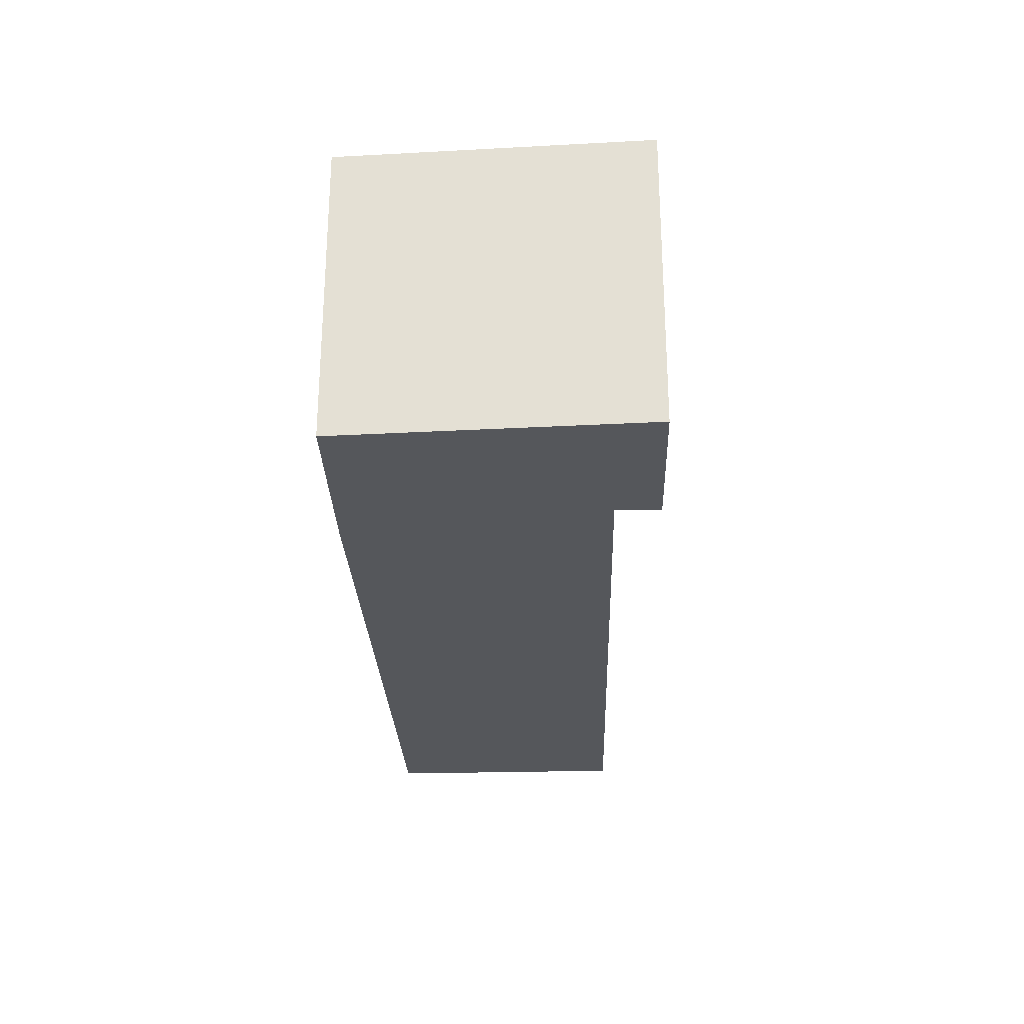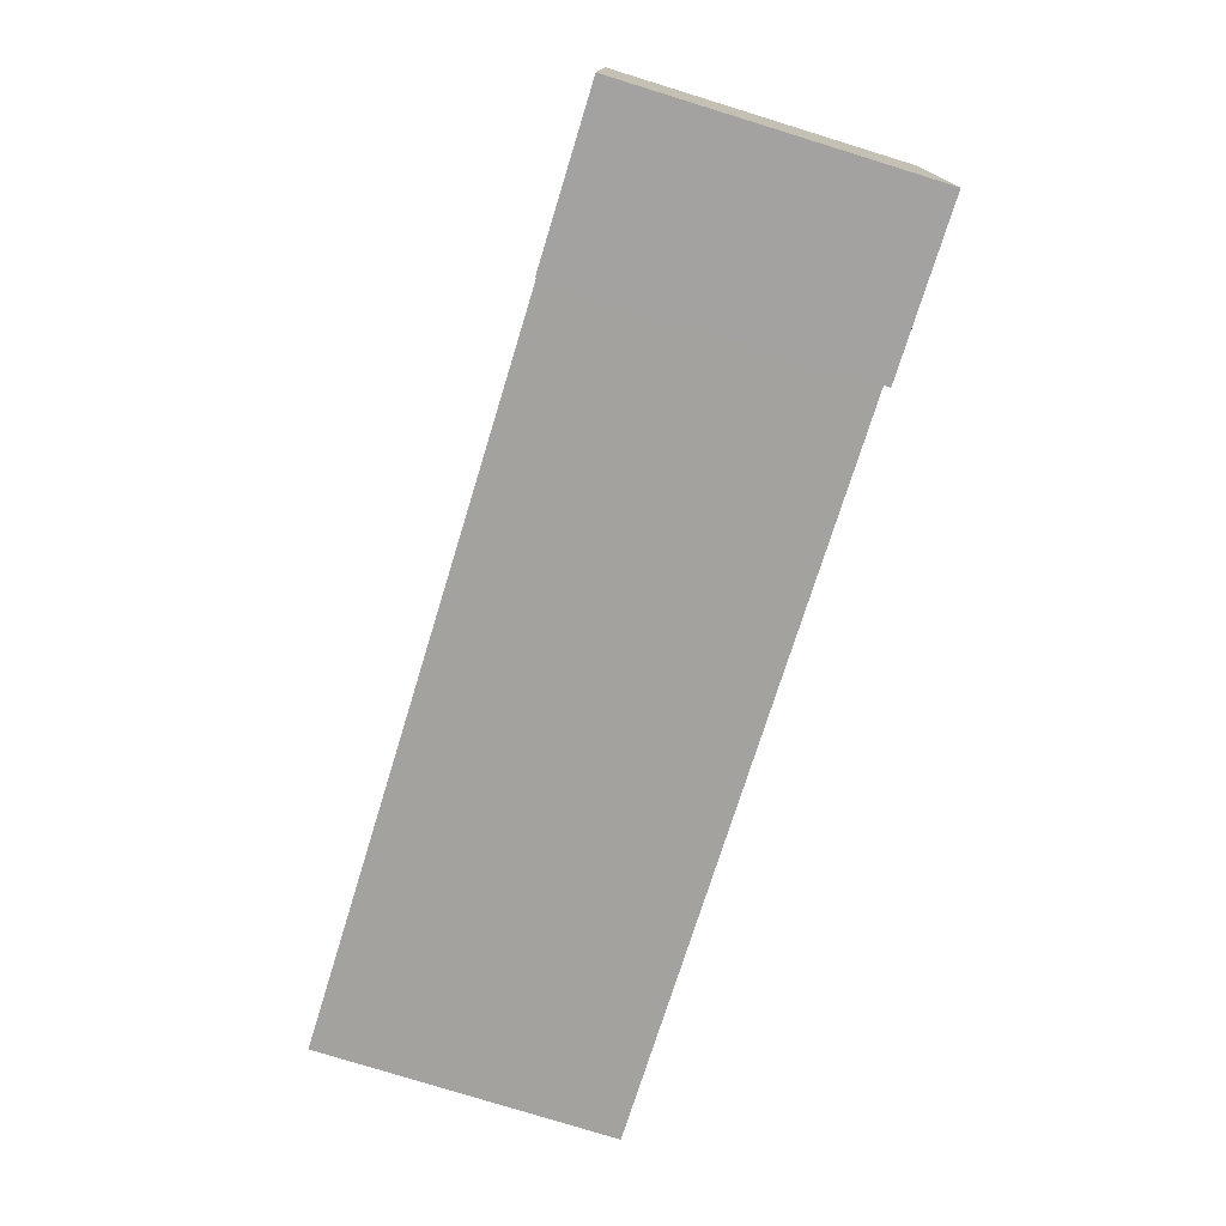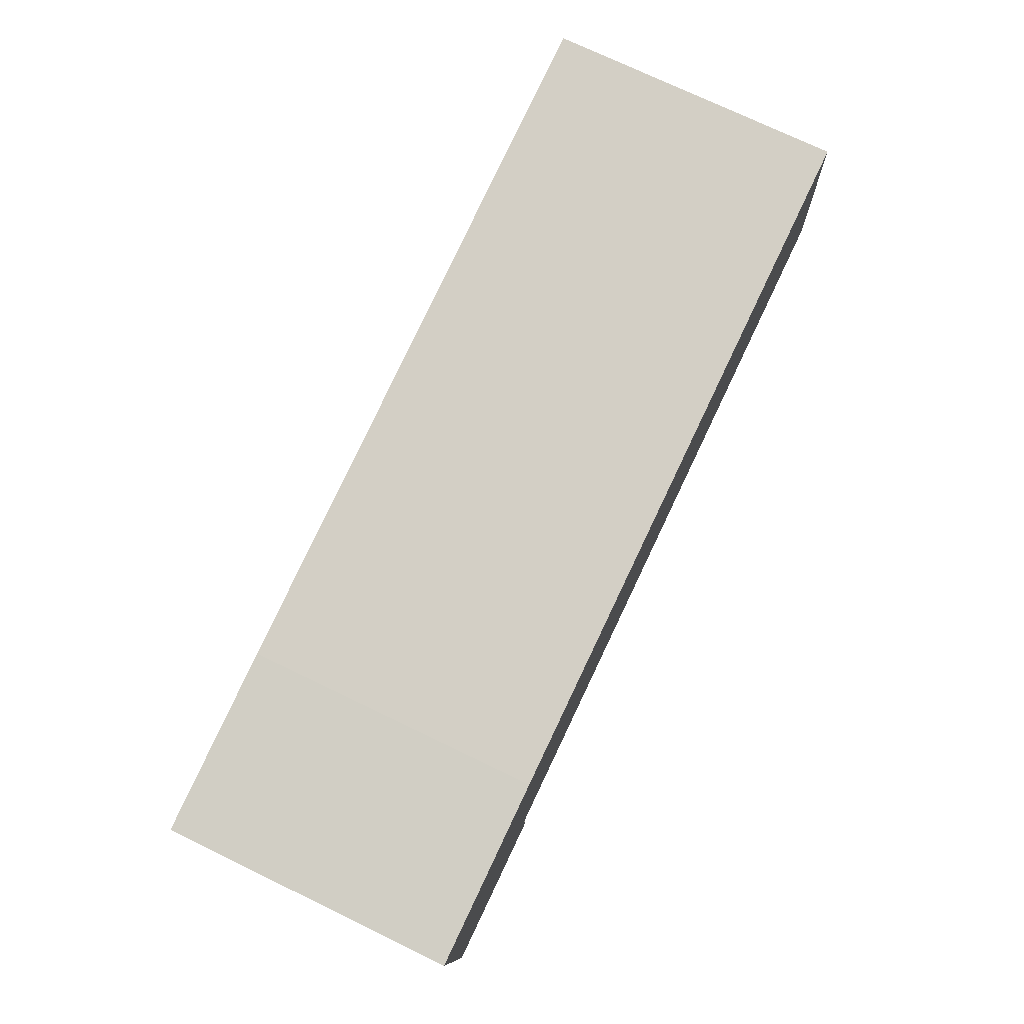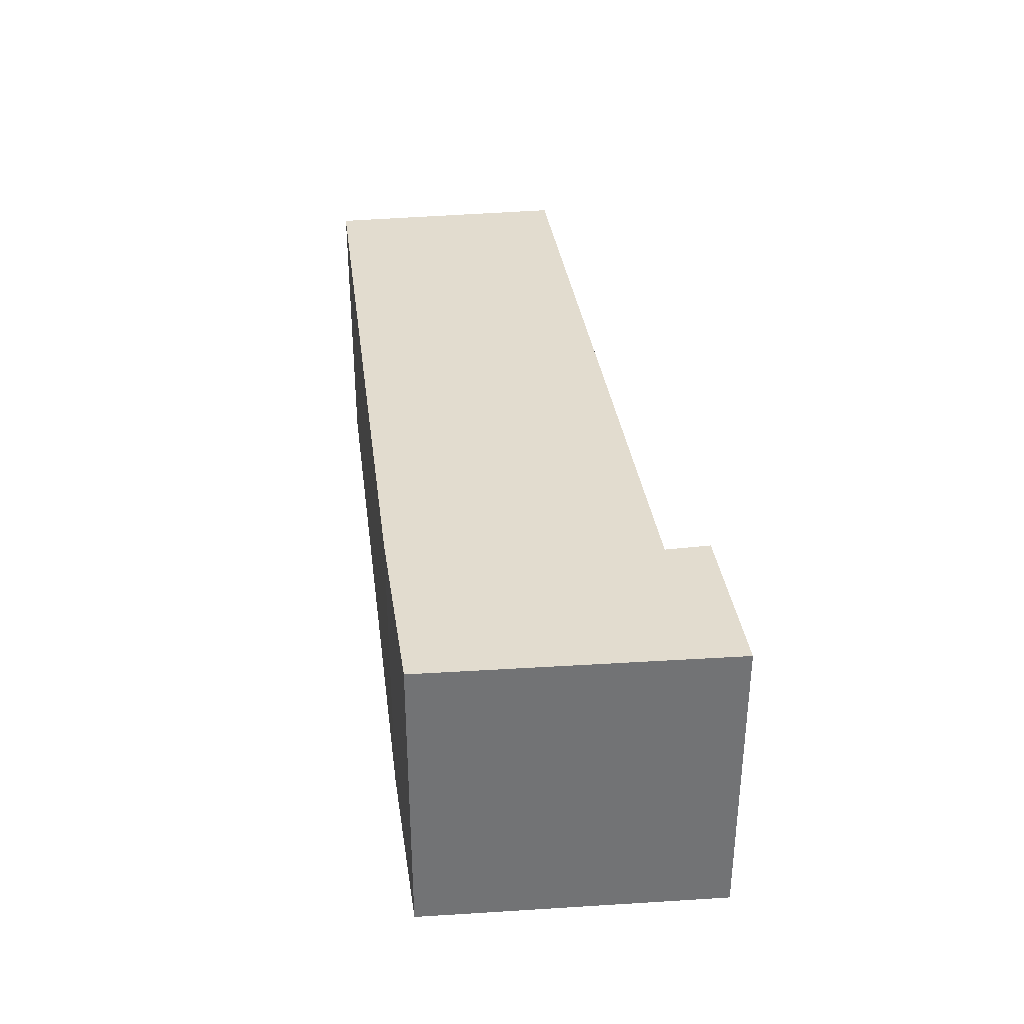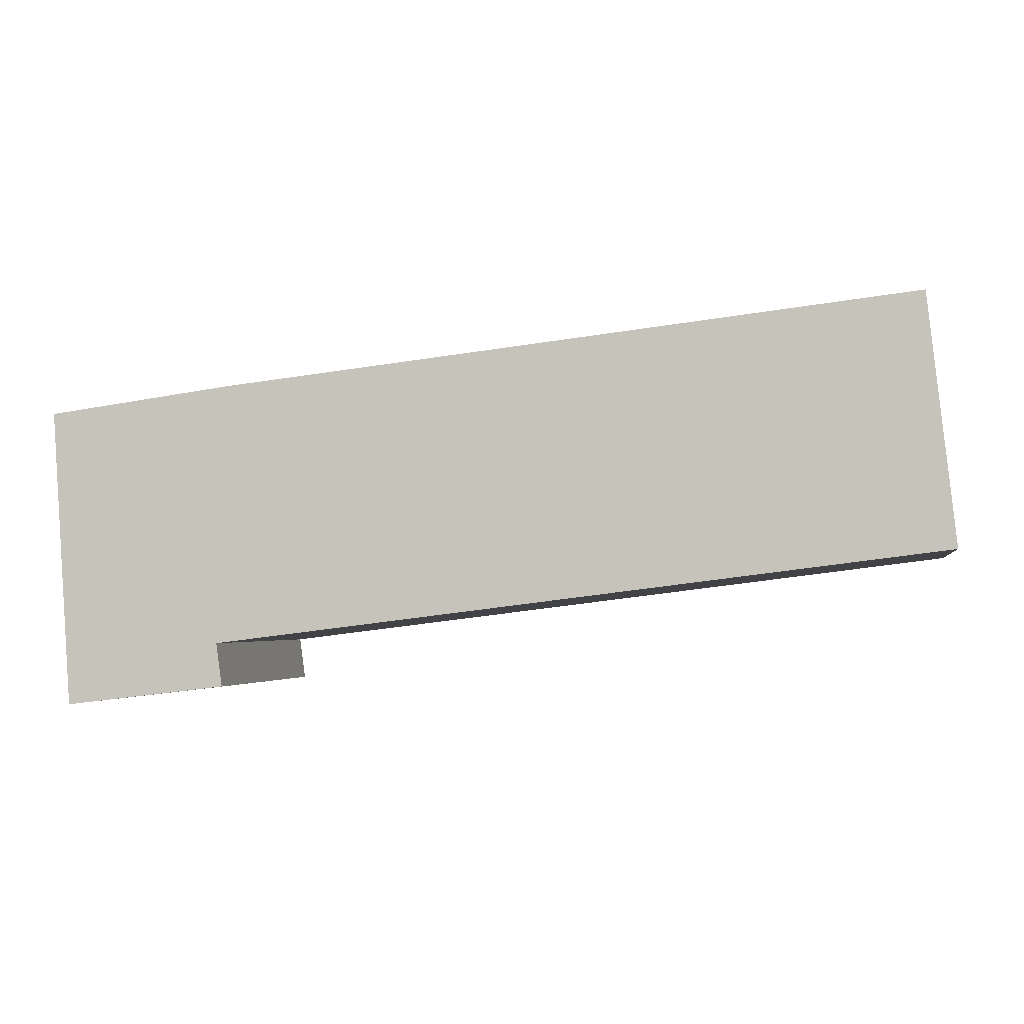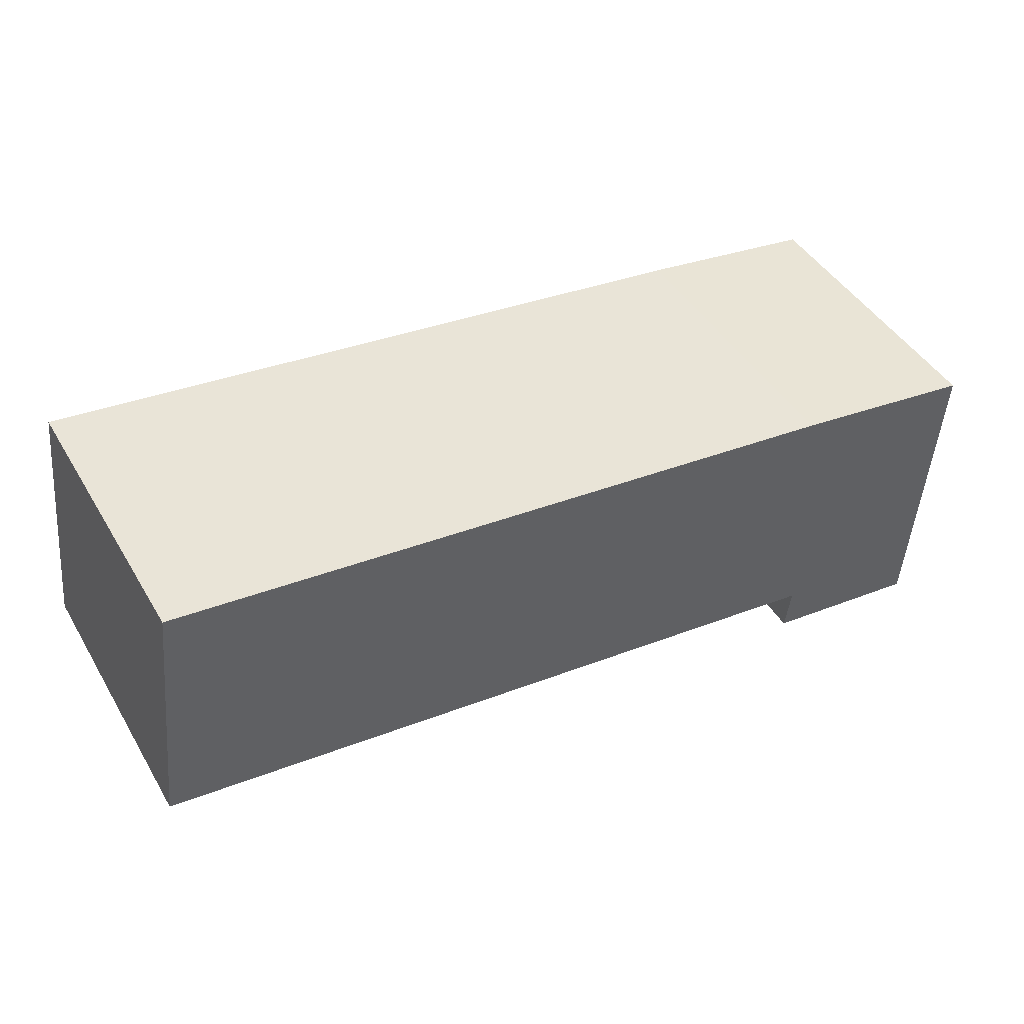
<metadata>
{"format":"obj","ext":"obj","renderer":"f3d","projection":"perspective","resolution":1024,"background":"white","views":[{"elev":-26.8,"azim":98.8,"up":"+Y"},{"elev":-79.4,"azim":72.9,"up":"+Z"},{"elev":74.5,"azim":115.7,"up":"+Z"},{"elev":34.6,"azim":89.2,"up":"+Y"},{"elev":-3.1,"azim":-169.8,"up":"+Z"},{"elev":44.9,"azim":-29.1,"up":"+Z"}]}
</metadata>
<code>
v  0.398 4.302 3.618
v  10.68 4.302 -1.326
v  0 4.302 2.634e-16
v  6.718 4.302 2.91
v  10.55 4.302 2.481
v  12.97 4.302 -2.242
v  10.59 4.302 -1.96
v  13.27 4.302 2.118
v  12.97 1.373e-16 -2.242
v  10.59 1.2e-16 -1.96
v  10.68 8.119e-17 -1.326
v  0 0 0
v  0.398 -2.215e-16 3.618
v  6.718 -1.782e-16 2.91
v  10.55 -1.519e-16 2.481
v  13.27 -1.297e-16 2.118
g defaultobject
f 1 2 3
f 2 1 4
f 2 4 5
f 2 6 7
f 6 2 5
f 6 5 8
f 9 7 6
f 7 9 10
f 11 3 2
f 3 11 12
f 10 2 7
f 2 10 11
f 12 1 3
f 1 12 13
f 13 4 1
f 4 13 14
f 4 14 5
f 5 14 15
f 15 8 5
f 8 15 16
f 16 6 8
f 6 16 9
f 9 11 10
f 11 13 12
f 13 11 14
f 14 11 9
f 14 9 16
f 14 16 15

</code>
